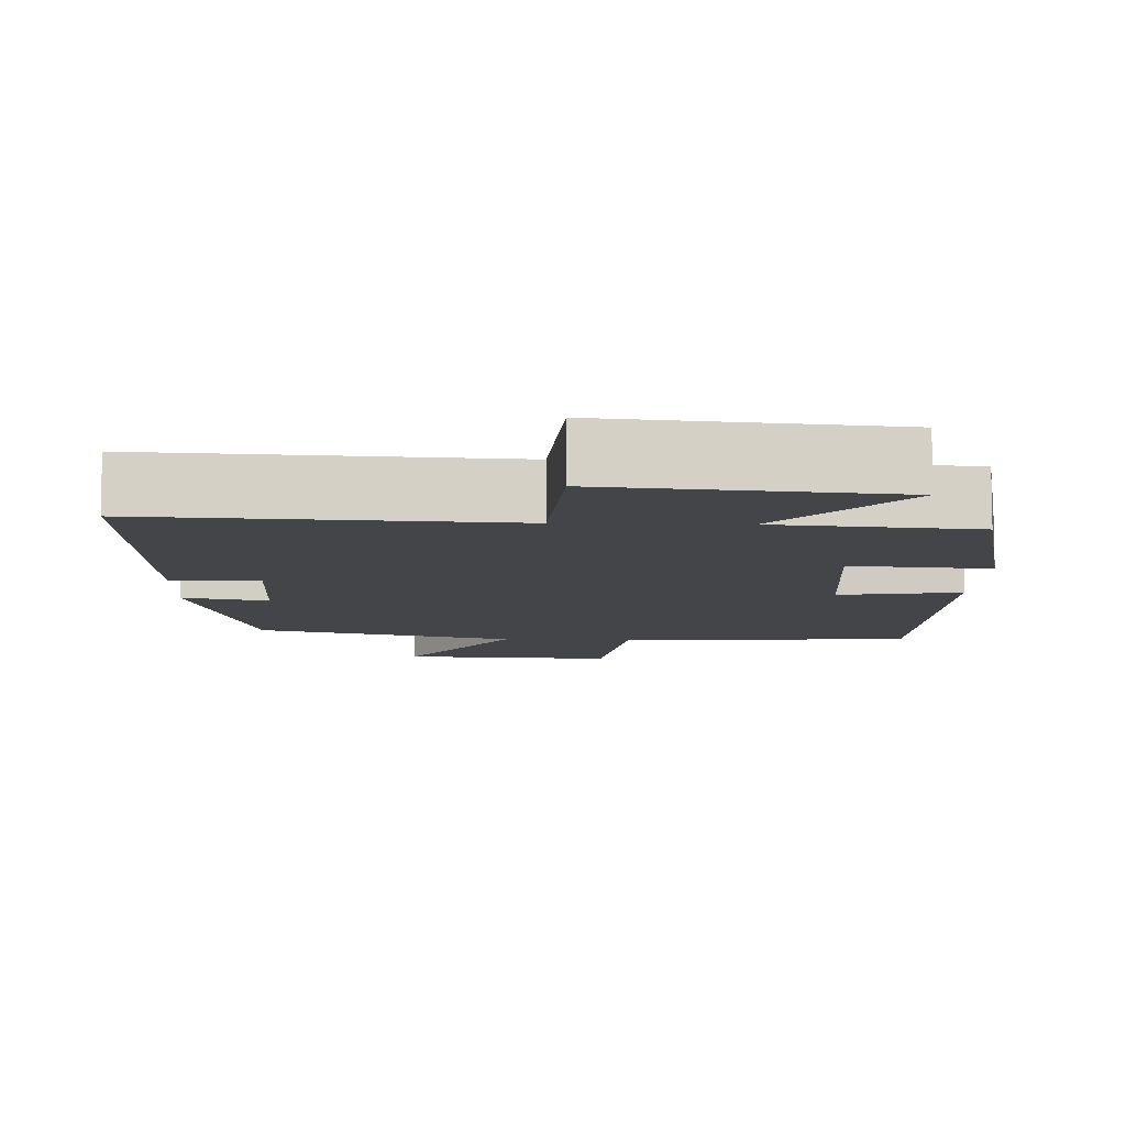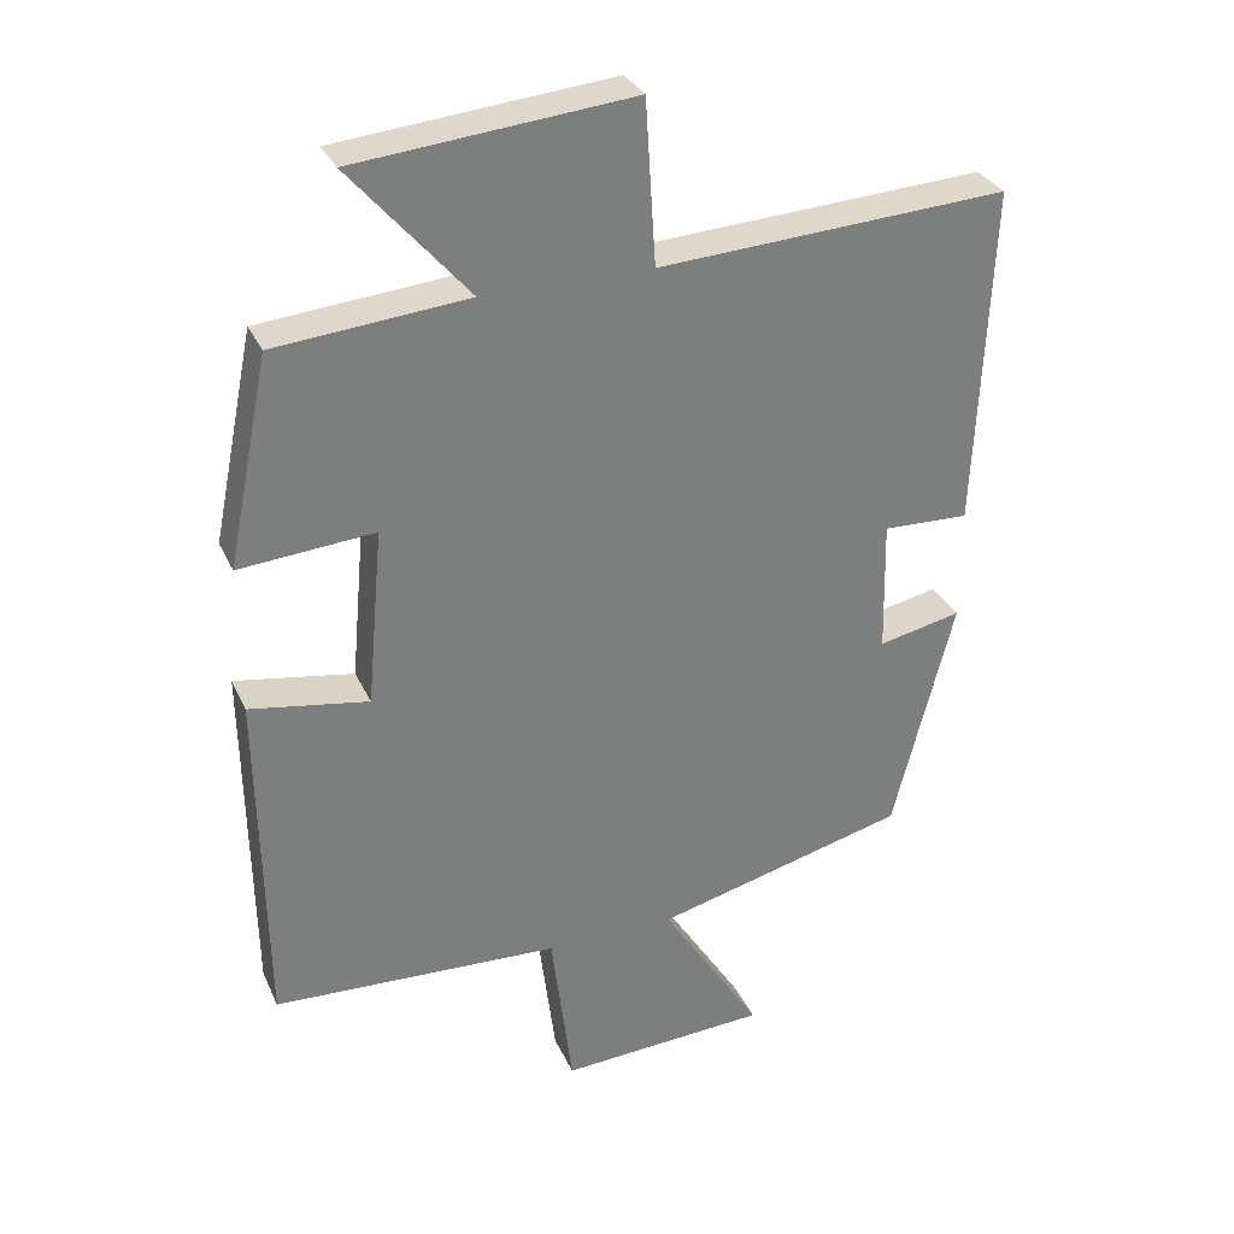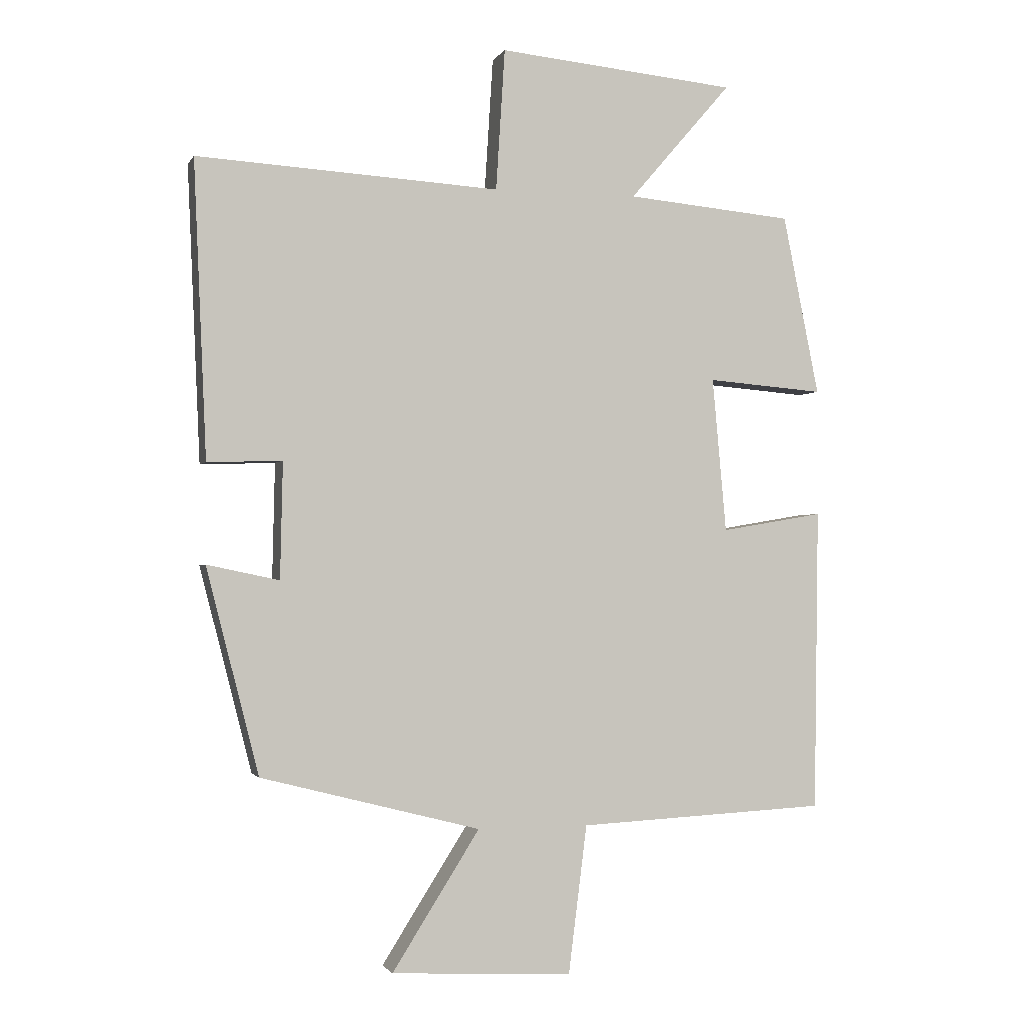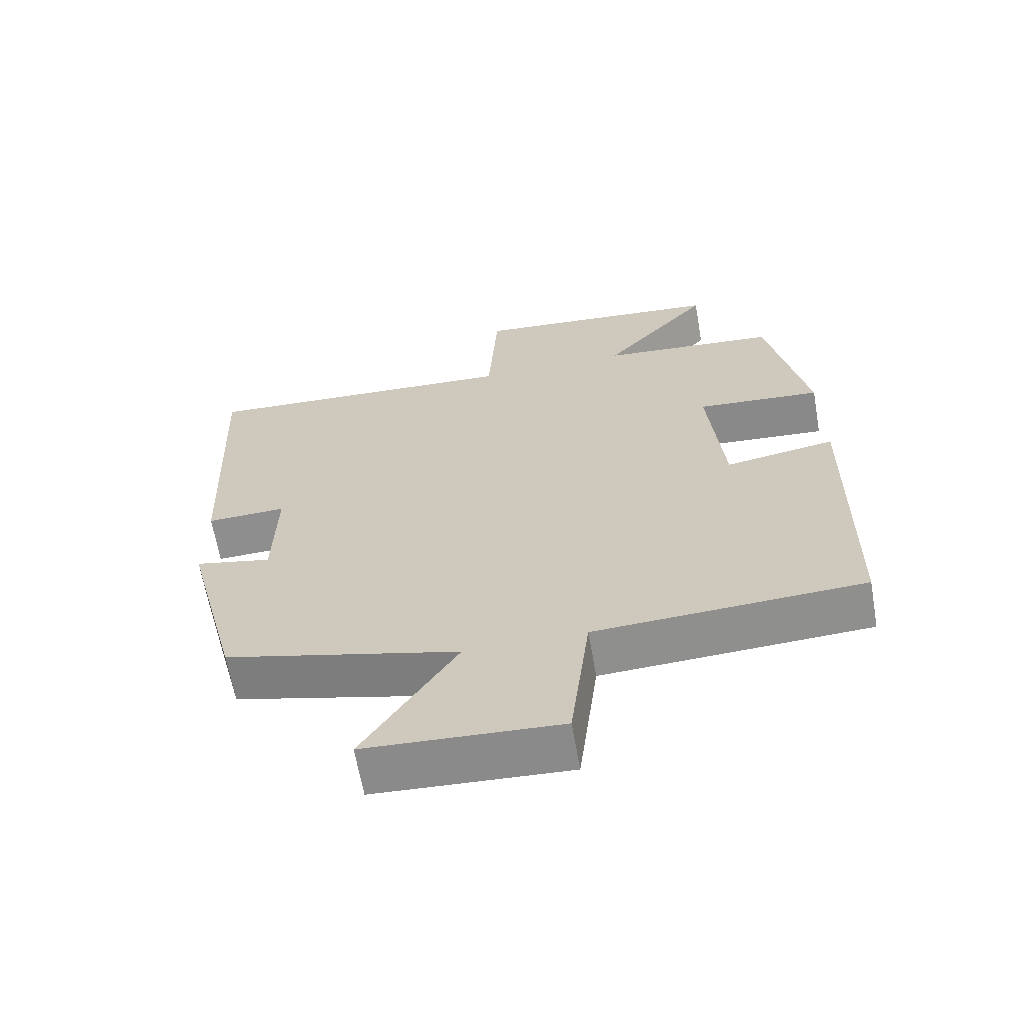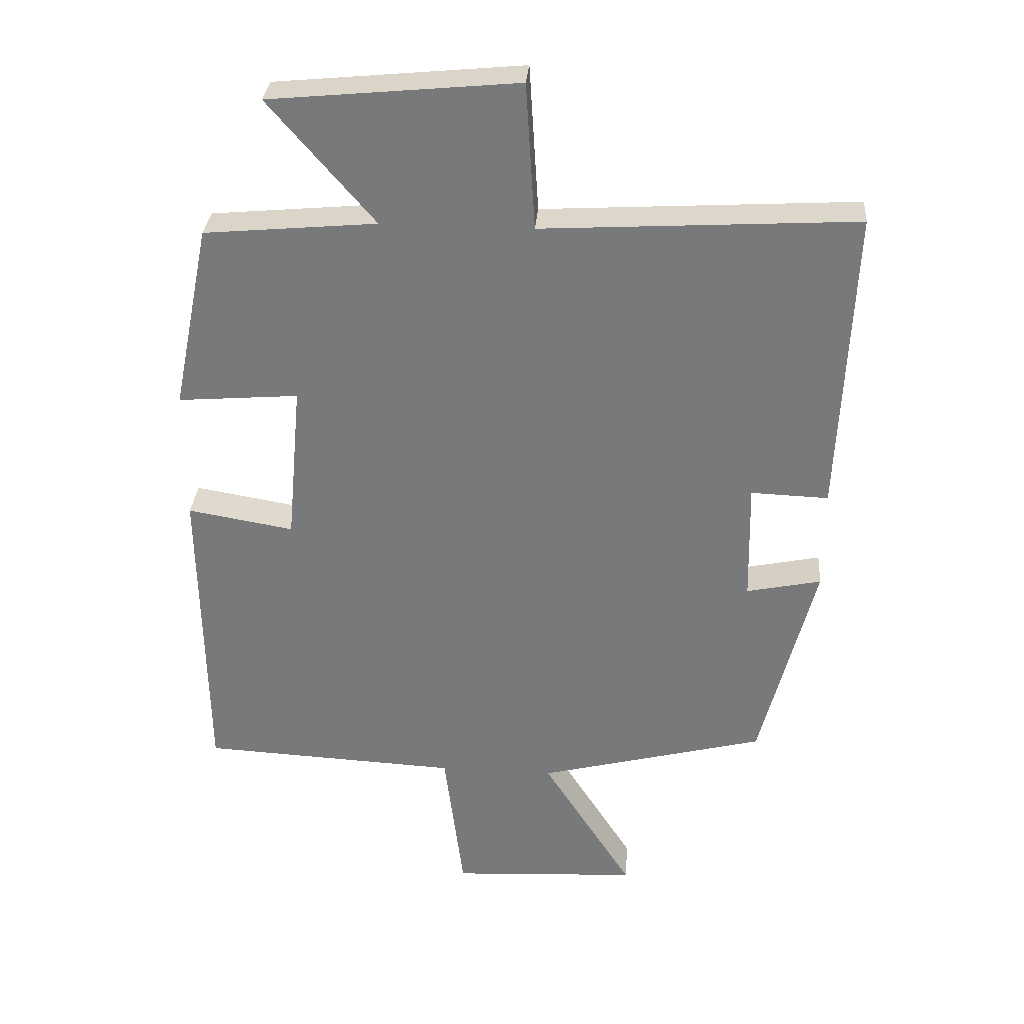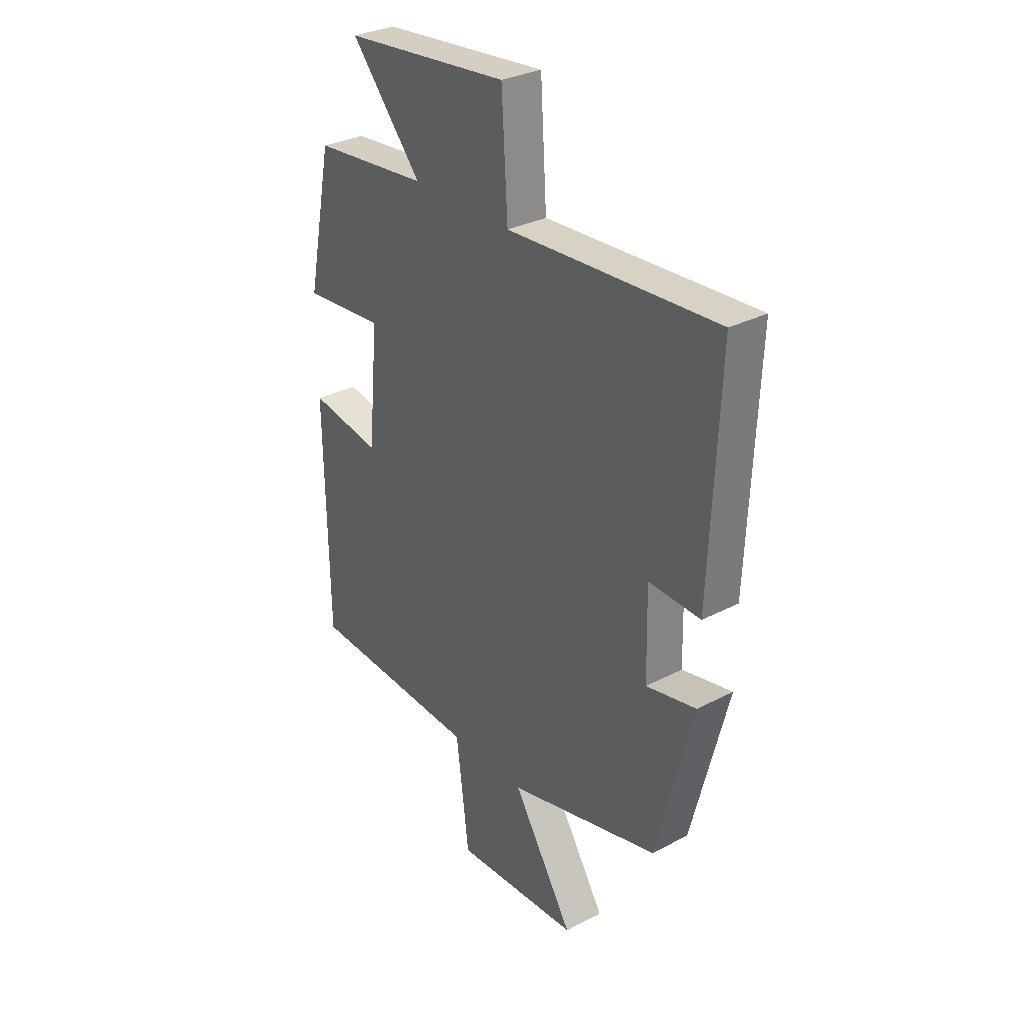
<metadata>
{"format":"obj","ext":"obj","renderer":"f3d","projection":"perspective","resolution":1024,"background":"white","views":[{"elev":-8.8,"azim":-2.0,"up":"+Y"},{"elev":31.4,"azim":158.5,"up":"+Z"},{"elev":-1.5,"azim":-16.1,"up":"+Z"},{"elev":-64.5,"azim":9.9,"up":"+Z"},{"elev":31.8,"azim":-175.5,"up":"+Z"},{"elev":30.9,"azim":-126.9,"up":"+Z"}]}
</metadata>
<code>
v -0.418 0.07 -0.411
v -0.5 0.07 -0.089
v -0.387 0.07 -0.113
v -0.383 0.07 0.069
v -0.5 0.07 0.065
v -0.52 0.07 0.528
v -0.046 0.07 0.5
v -0.032 0.07 0.721
v 0.342 0.07 0.685
v 0.182 0.07 0.5
v 0.443 0.07 0.476
v 0.5 0.07 0.194
v 0.317 0.07 0.209
v 0.339 0.07 -0.033
v 0.5 0.07 -0.006
v 0.493 0.07 -0.481
v 0.102 0.07 -0.5
v 0.073 0.07 -0.732
v -0.211 0.07 -0.716
v -0.074 0.07 -0.5
v -0.418 0 -0.411
v -0.5 0 -0.089
v -0.387 0 -0.113
v -0.383 0 0.069
v -0.5 0 0.065
v -0.52 0 0.528
v -0.046 0 0.5
v -0.032 0 0.721
v 0.342 0 0.685
v 0.182 0 0.5
v 0.443 0 0.476
v 0.5 0 0.194
v 0.317 0 0.209
v 0.339 0 -0.033
v 0.5 0 -0.006
v 0.493 0 -0.481
v 0.102 0 -0.5
v 0.073 0 -0.732
v -0.211 0 -0.716
v -0.074 0 -0.5
f 17 18 19 20
f 14 15 16 17
f 13 14 17 20
f 10 11 12 13
f 10 13 20 1
f 7 8 9 10
f 4 5 6 7
f 3 4 7 10
f 1 2 3
f 1 3 10
f 40 39 38 37
f 37 36 35 34
f 40 37 34 33
f 33 32 31 30
f 21 40 33 30
f 30 29 28 27
f 27 26 25 24
f 30 27 24 23
f 23 22 21
f 30 23 21
f 1 21 22 2
f 2 22 23 3
f 3 23 24 4
f 4 24 25 5
f 5 25 26 6
f 6 26 27 7
f 7 27 28 8
f 8 28 29 9
f 9 29 30 10
f 10 30 31 11
f 11 31 32 12
f 12 32 33 13
f 13 33 34 14
f 14 34 35 15
f 15 35 36 16
f 16 36 37 17
f 17 37 38 18
f 18 38 39 19
f 19 39 40 20
f 20 40 21 1

</code>
